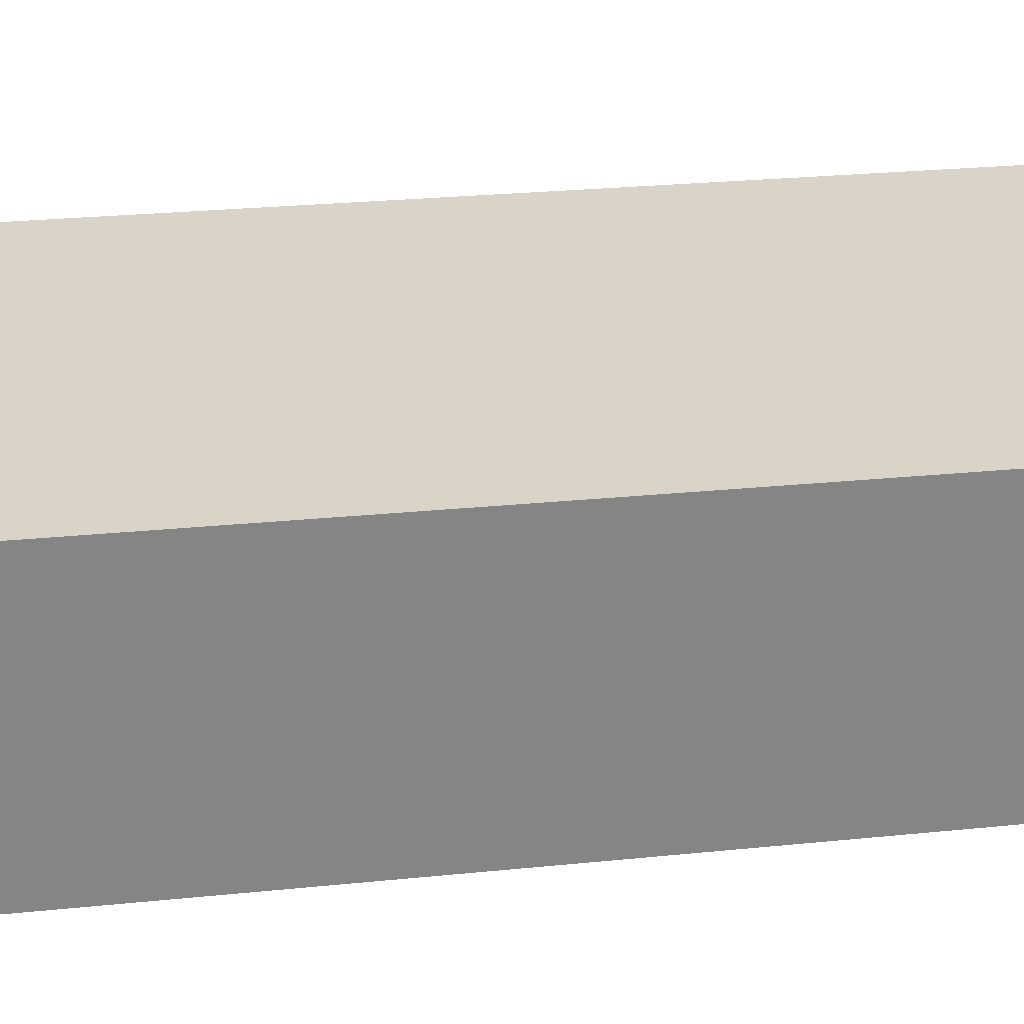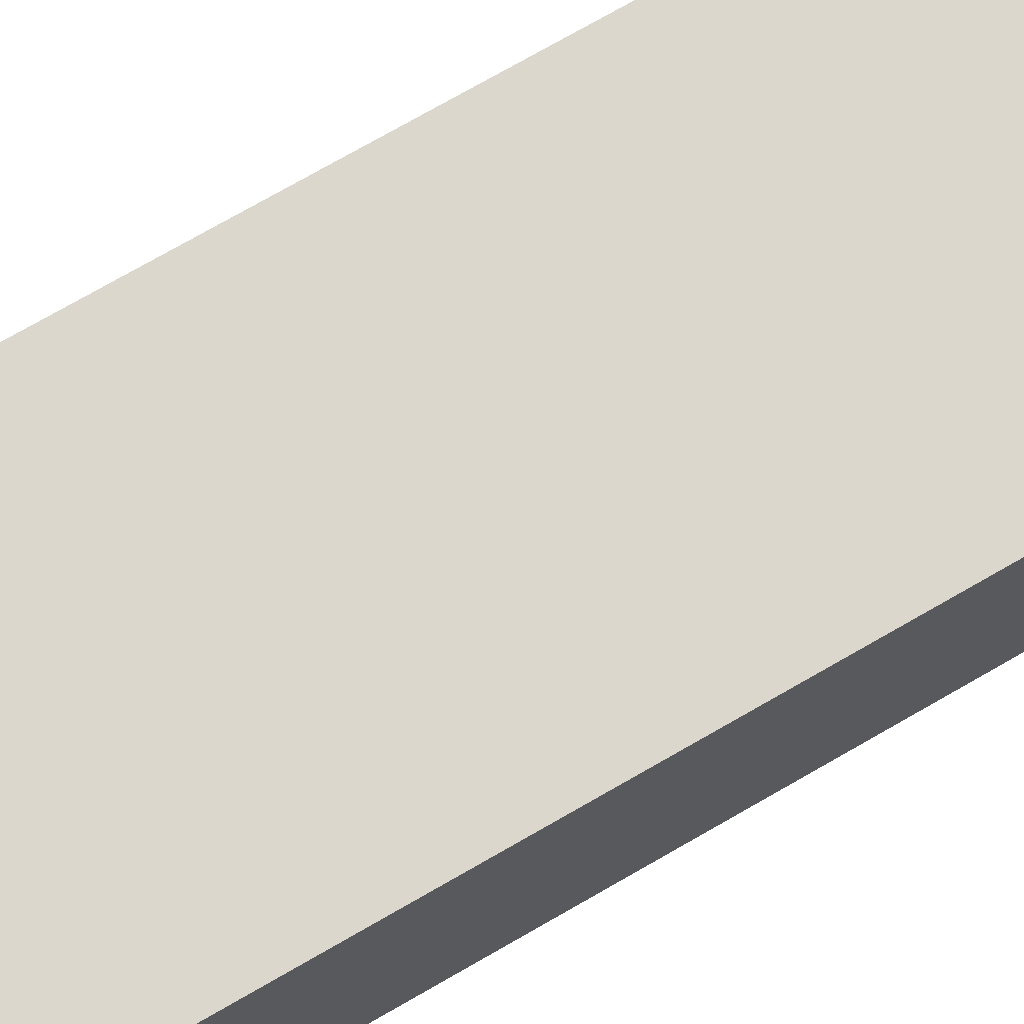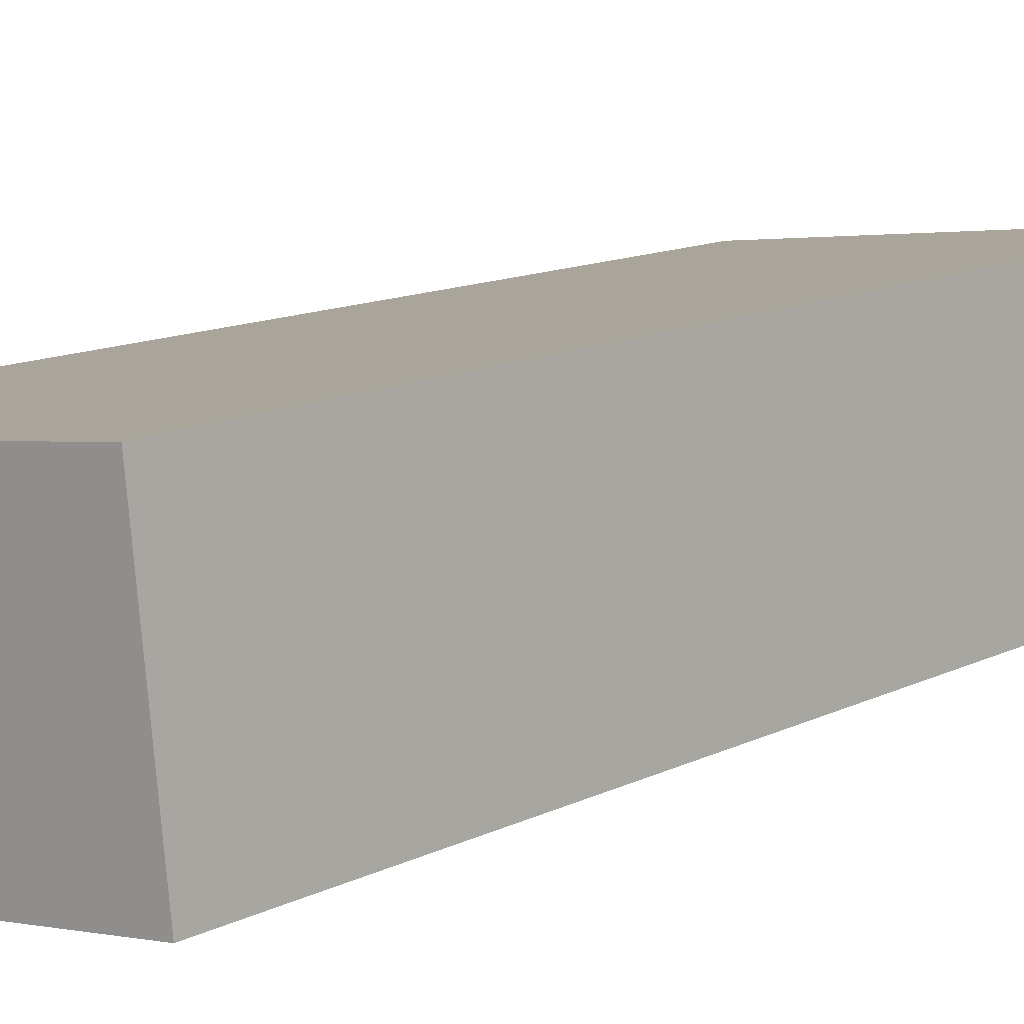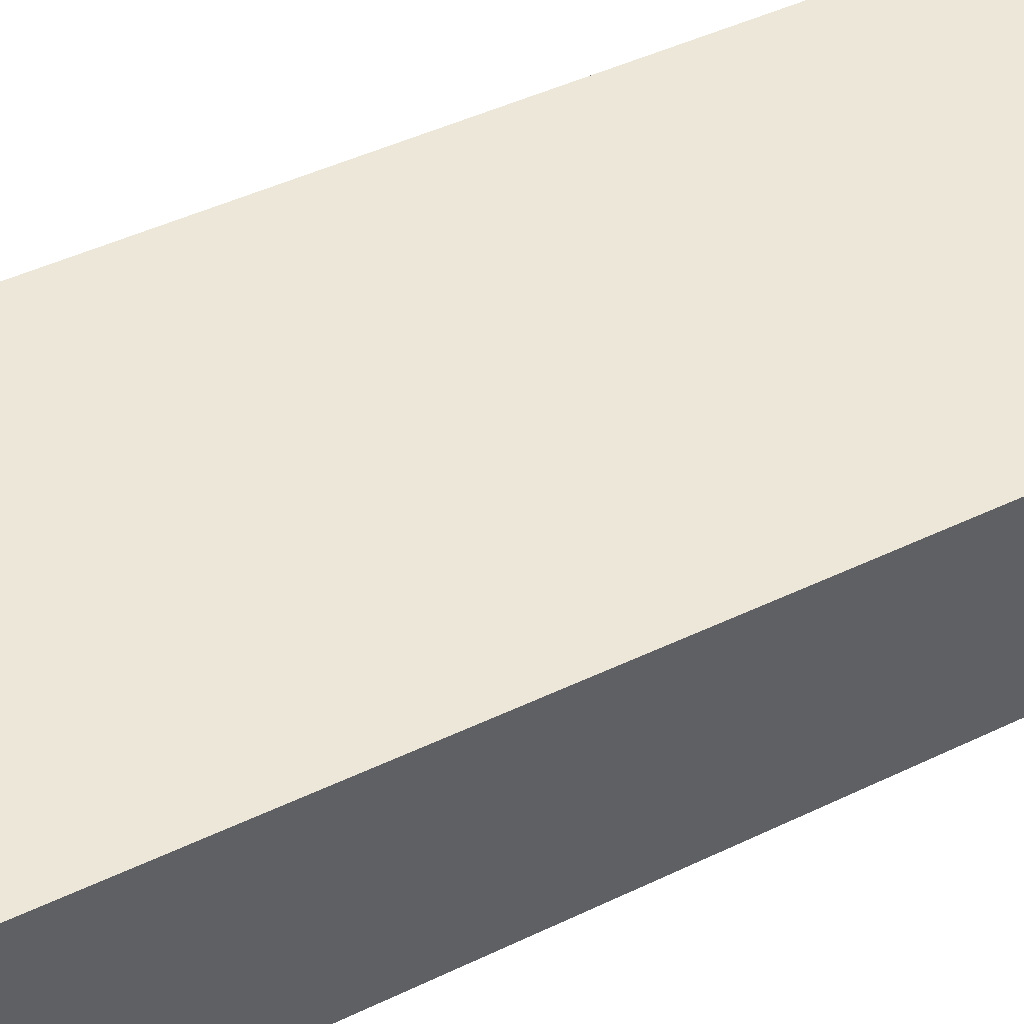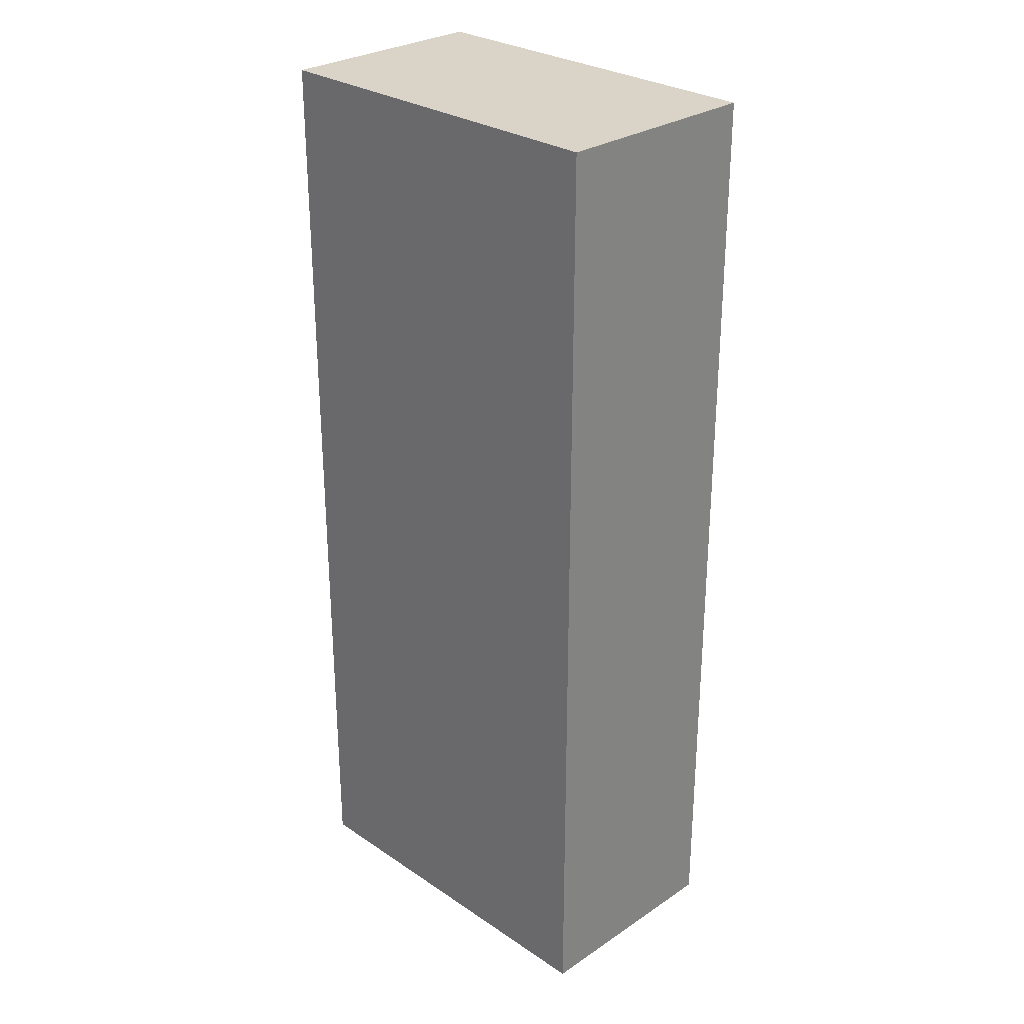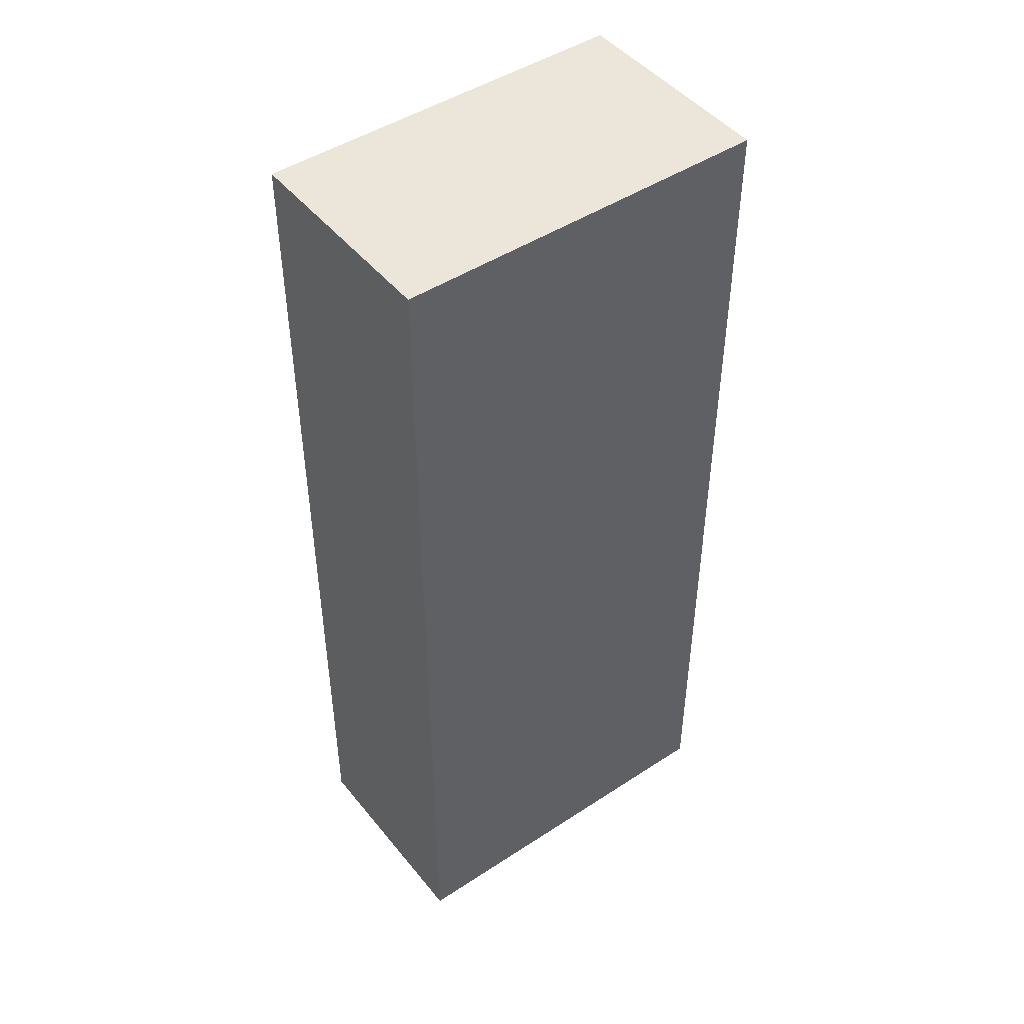
<metadata>
{"format":"obj","ext":"obj","renderer":"f3d","projection":"perspective","resolution":1024,"background":"white","views":[{"elev":21.9,"azim":-100.8,"up":"+Z"},{"elev":78.0,"azim":60.5,"up":"+Z"},{"elev":11.8,"azim":39.4,"up":"+Z"},{"elev":43.8,"azim":-119.7,"up":"+Z"},{"elev":28.5,"azim":-141.5,"up":"+Y"},{"elev":46.8,"azim":-43.3,"up":"+Y"}]}
</metadata>
<code>
v -6.563 0.1457 -4.977
v -6.544 0.1457 -4.975
v -6.543 0.1457 -4.986
v -6.562 0.1457 -4.988
v -6.563 0.09881 -4.977
v -6.562 0.09881 -4.988
v -6.543 0.09881 -4.986
v -6.544 0.09881 -4.975
v -6.562 0.09881 -4.988
v -6.563 0.09881 -4.977
v -6.563 0.1457 -4.977
v -6.562 0.1457 -4.988
v -6.543 0.09881 -4.986
v -6.562 0.09881 -4.988
v -6.562 0.1457 -4.988
v -6.543 0.1457 -4.986
v -6.544 0.09881 -4.975
v -6.543 0.09881 -4.986
v -6.543 0.1457 -4.986
v -6.544 0.1457 -4.975
v -6.563 0.09881 -4.977
v -6.544 0.09881 -4.975
v -6.544 0.1457 -4.975
v -6.563 0.1457 -4.977
f 1 2 3
f 1 3 4
f 5 6 7
f 5 7 8
f 9 10 11
f 9 11 12
f 13 14 15
f 13 15 16
f 17 18 19
f 17 19 20
f 21 22 23
f 21 23 24

</code>
